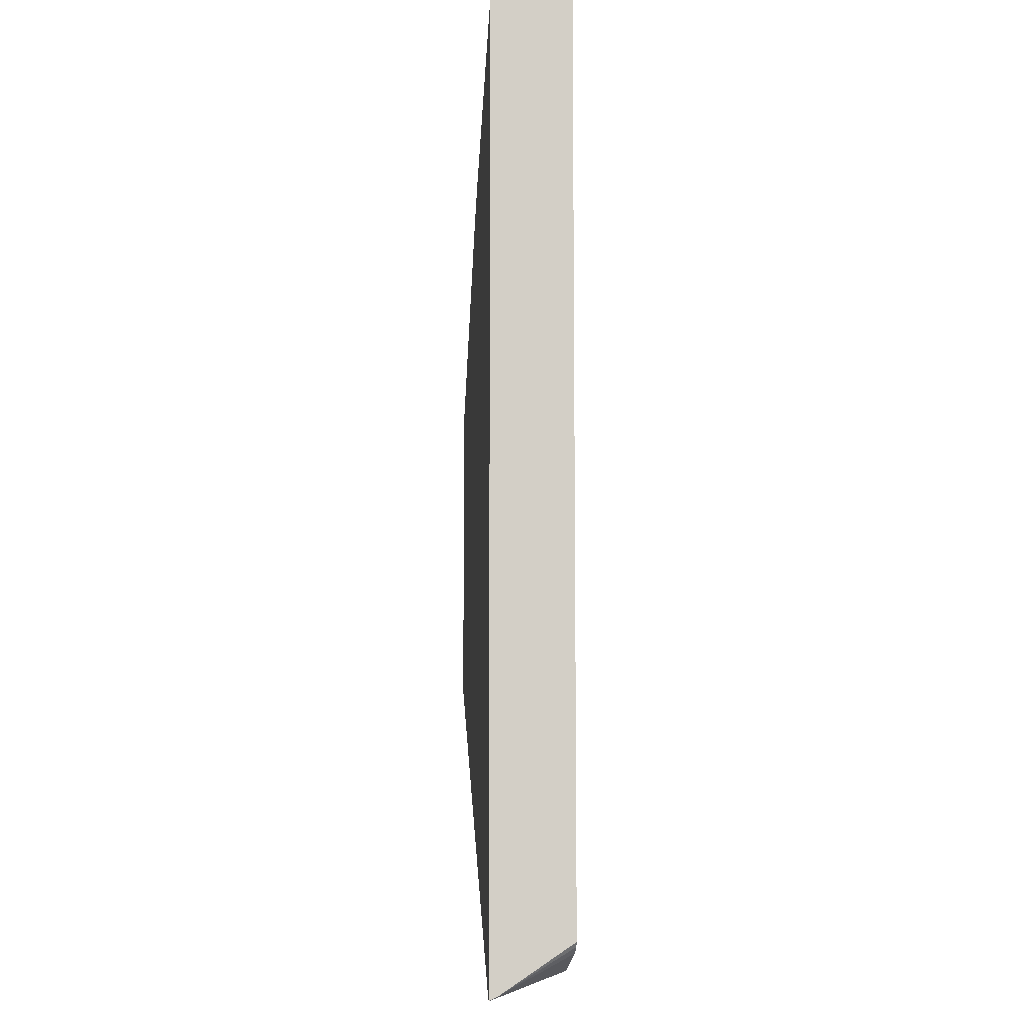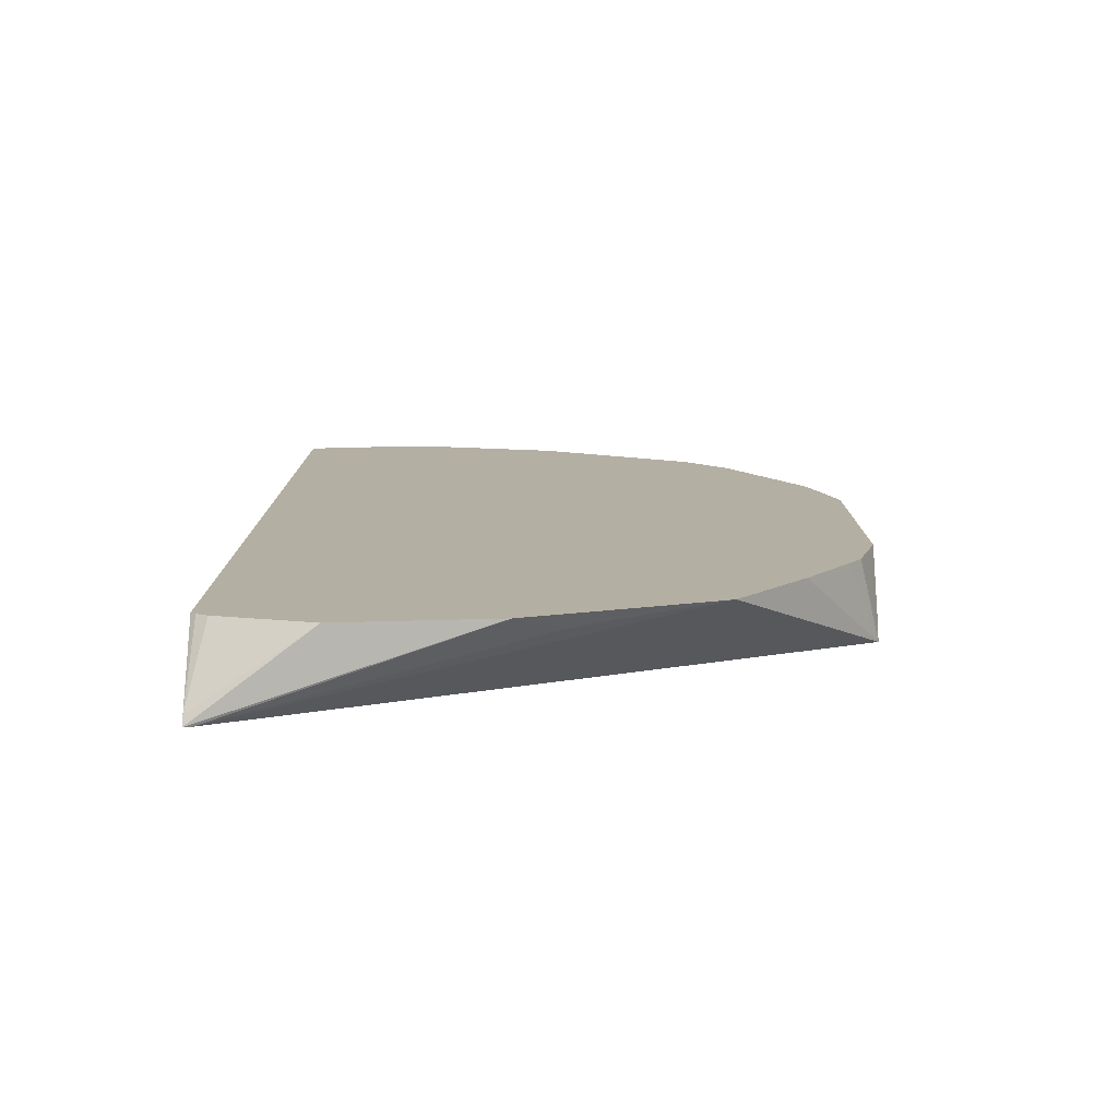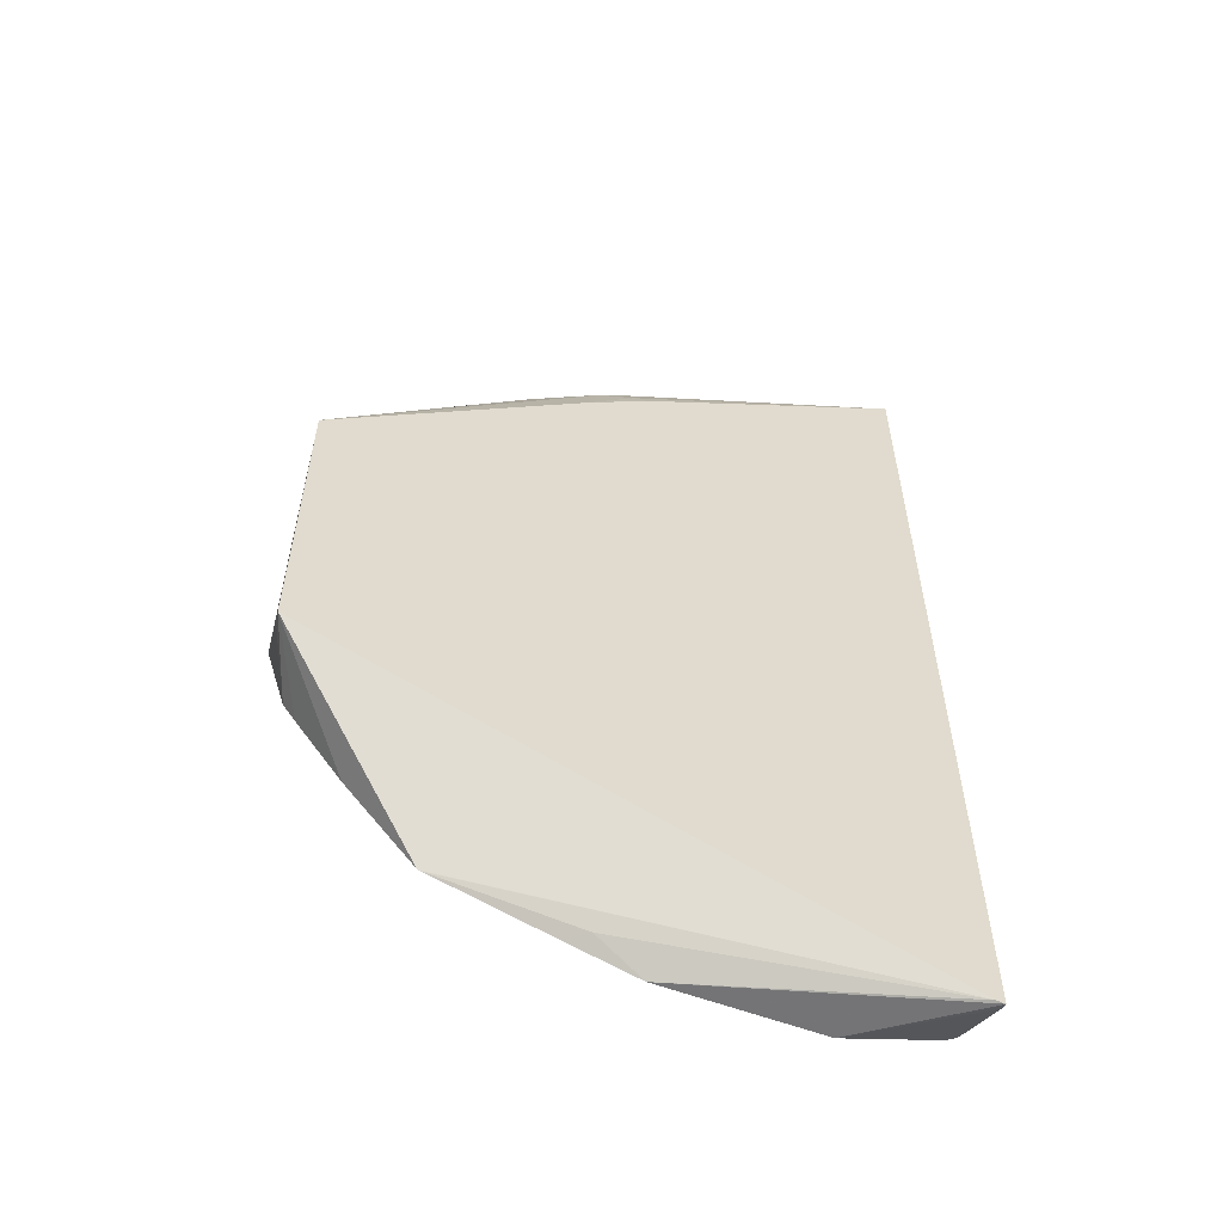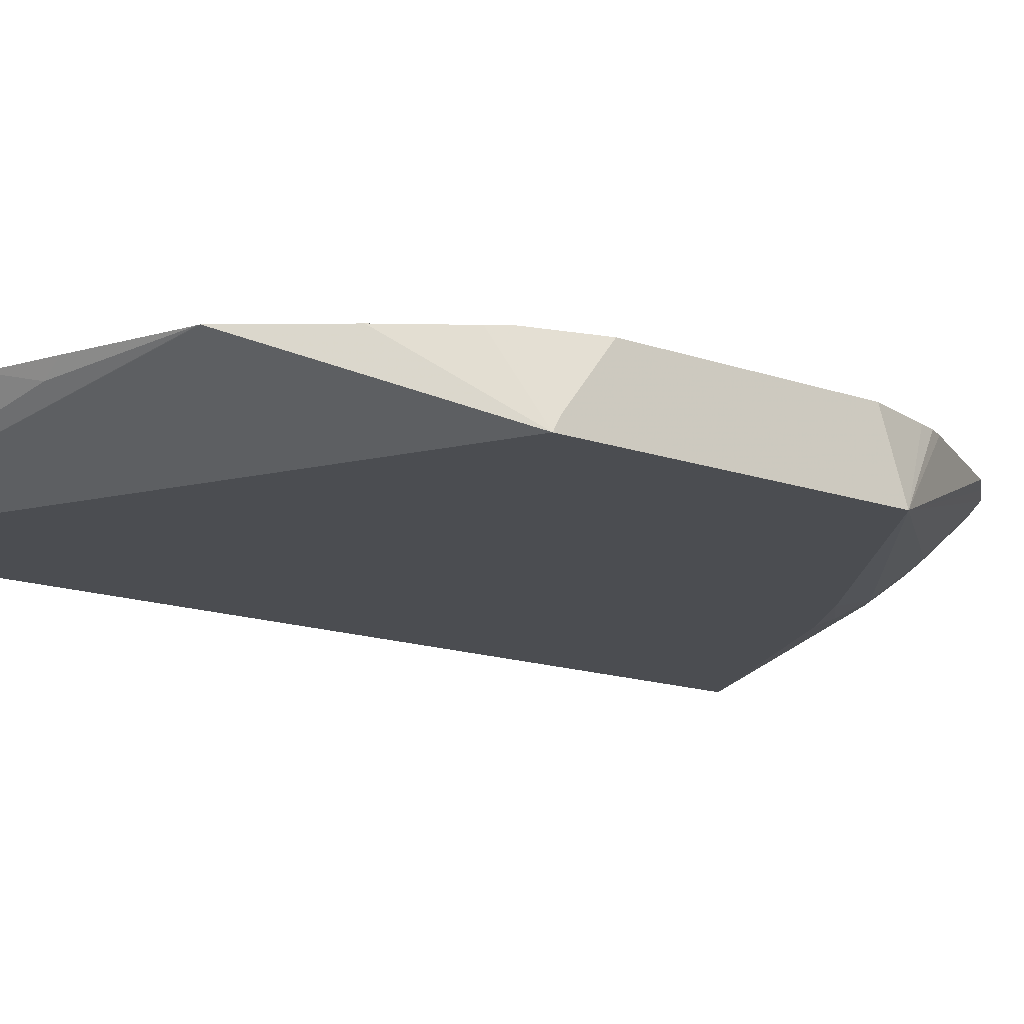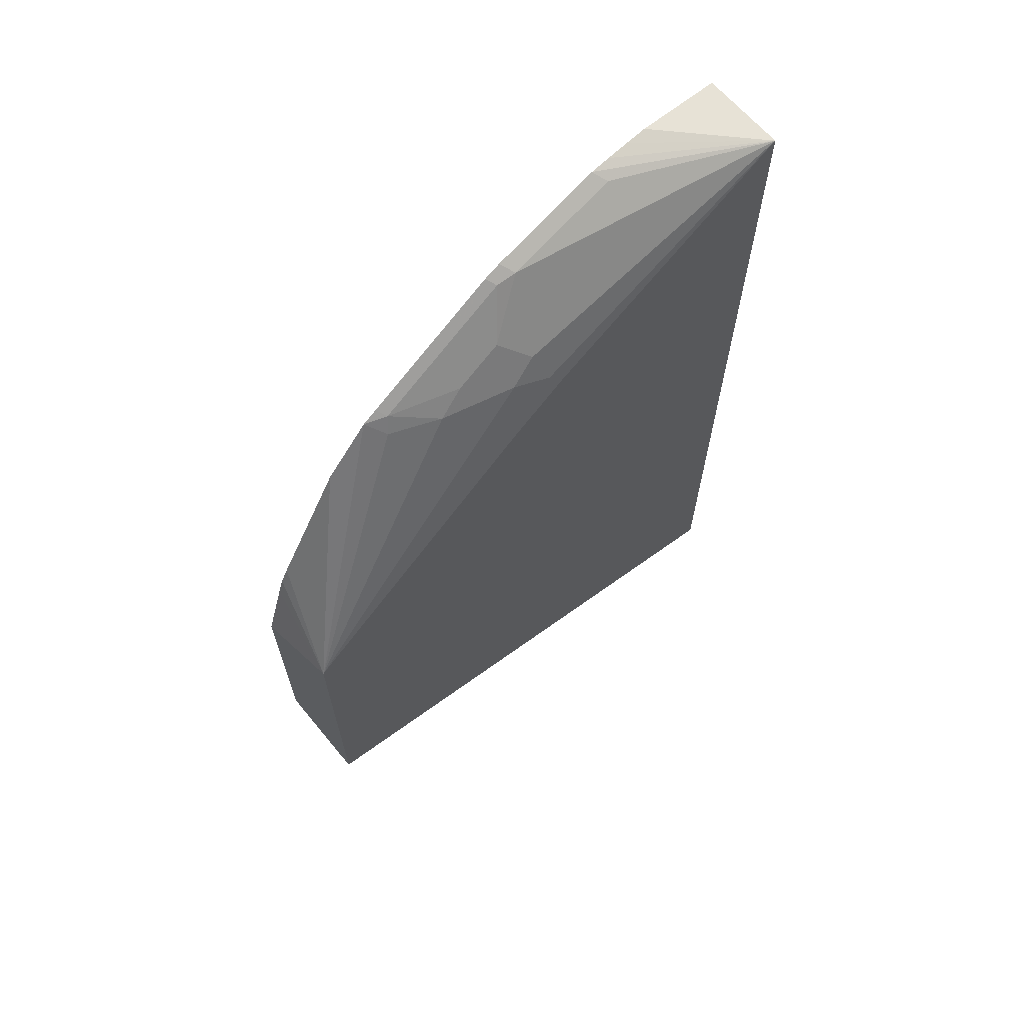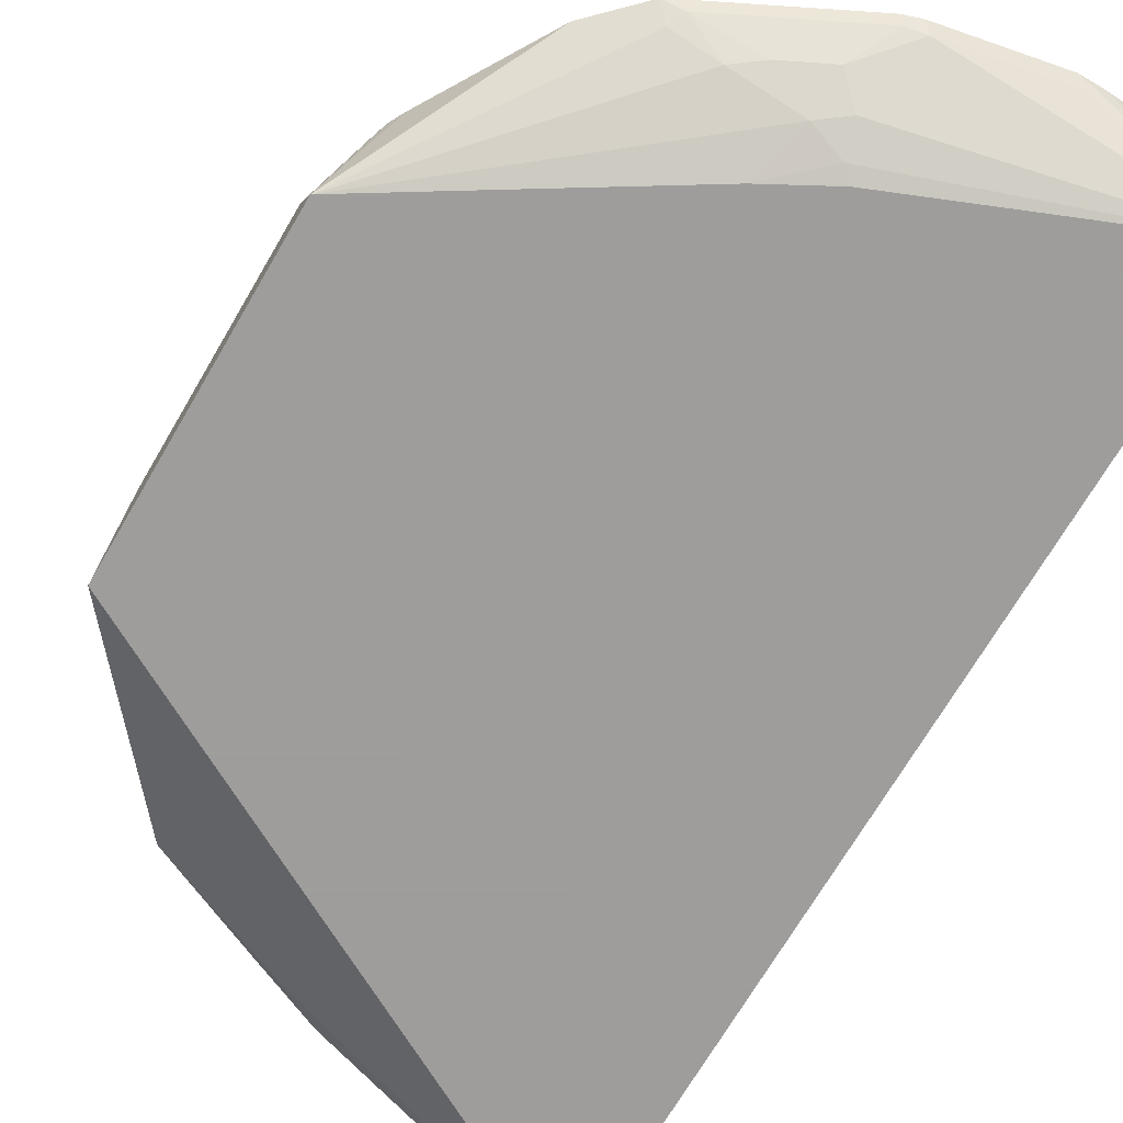
<metadata>
{"format":"obj","ext":"obj","renderer":"f3d","projection":"perspective","resolution":1024,"background":"white","views":[{"elev":-8.2,"azim":86.3,"up":"+Z"},{"elev":-78.9,"azim":179.5,"up":"+Z"},{"elev":-57.6,"azim":-14.6,"up":"+Z"},{"elev":-15.8,"azim":-125.8,"up":"+Y"},{"elev":67.8,"azim":-44.1,"up":"+Z"},{"elev":-70.7,"azim":-30.4,"up":"+Y"}]}
</metadata>
<code>
v -0.2406 -0.3534 0.1019
v -0.2401 -0.3534 0.1024
v -0.1463 -0.3021 0.2483
v -0.1609 -0.3021 0.2338
v -0.1755 -0.3021 0.2192
v -0.2192 -0.3021 0.1463
v -0.2242 -0.3021 0.1368
v -0.2279 -0.3021 0.1258
v -0.2406 -0.3021 0.08445
v -0.2406 -0.3534 -0.1111
v -0.07651 -0.3534 0.204
v -0.06558 -0.3425 0.2405
v -0.1093 -0.3279 0.2405
v -0.1385 -0.3134 0.2405
v -0.1336 -0.3085 0.2502
v -0.1368 -0.3021 0.2534
v -0.2406 -0.3021 -0.07538
v -0.2406 -0.3449 -0.1068
v -0.2273 -0.3021 -0.1207
v -0.2192 -0.3021 -0.1331
v -0.1901 -0.3021 -0.1768
v -0.1463 -0.3021 -0.2351
v 0.1293 -0.3534 -0.3097
v -0.03644 -0.3534 0.2259
v -0.04374 -0.3498 0.2332
v 0.1343 -0.3534 0.2966
v -0.04859 -0.3401 0.2526
v -0.09229 -0.3255 0.2526
v -0.0753 -0.3085 0.2794
v -0.07849 -0.3021 0.2825
v -0.1451 -0.3021 -0.2358
v -0.05828 -0.3109 -0.2672
v -0.02918 -0.3021 -0.2854
v 0.1343 -0.3534 -0.311
v 0.1343 -0.3021 0.3008
v 0.0768 -0.3021 0.3139
v 0.06241 -0.3021 0.3147
v 0.04766 -0.3021 0.3153
v 0.03445 -0.3021 0.3153
v 0.03886 -0.3109 0.3109
v -0.03402 -0.3109 0.2963
v -0.06316 -0.3255 0.2672
v -0.04617 -0.3085 0.2939
v -0.04936 -0.3021 0.2971
v -0.07284 -0.3021 -0.2669
v -0.04312 -0.3021 -0.2795
v 0.06597 -0.3021 -0.2992
v 0.1343 -0.3498 -0.3091
v 0.1343 -0.3021 -0.2775
v -0.03842 -0.3021 0.3008
v 0.1343 -0.3477 -0.3081
v 0.1243 -0.3021 -0.2846
v 0.1311 -0.3021 -0.2806
f 17 19 18
f 22 31 23
f 23 31 32
f 23 33 34
f 26 38 39
f 24 26 25
f 26 35 36
f 26 36 37
f 26 37 38
f 23 32 33
f 15 30 16
f 12 28 13
f 15 28 29
f 13 15 14
f 13 28 15
f 12 27 28
f 12 26 27
f 12 25 26
f 11 25 12
f 11 24 25
f 26 39 40
f 10 22 23
f 15 29 30
f 26 40 41
f 33 47 34
f 26 42 27
f 10 21 22
f 51 52 53
f 49 51 53
f 47 52 51
f 47 51 48
f 43 50 44
f 41 43 42
f 41 50 43
f 39 41 40
f 39 50 41
f 34 47 48
f 32 46 33
f 32 45 46
f 31 45 32
f 29 44 30
f 29 43 44
f 28 43 29
f 28 42 43
f 27 42 28
f 26 49 35
f 26 51 49
f 26 48 51
f 26 34 48
f 26 41 42
f 10 20 21
f 3 20 19
f 10 18 19
f 3 15 16
f 3 14 15
f 2 14 3
f 2 13 14
f 2 12 13
f 2 11 12
f 1 11 2
f 1 24 11
f 1 26 24
f 1 34 26
f 3 16 30
f 1 10 23
f 1 17 18
f 1 9 17
f 1 8 9
f 1 7 8
f 1 6 7
f 1 5 6
f 1 4 5
f 1 3 4
f 1 2 3
f 10 19 20
f 1 18 10
f 3 30 44
f 1 23 34
f 3 50 39
f 3 5 4
f 3 44 50
f 3 6 5
f 3 7 6
f 3 8 7
f 3 9 8
f 3 17 9
f 3 21 20
f 3 22 21
f 3 31 22
f 3 45 31
f 3 19 17
f 3 33 46
f 3 47 33
f 3 52 47
f 3 53 52
f 3 49 53
f 3 35 49
f 3 36 35
f 3 37 36
f 3 46 45
f 3 38 37
f 3 39 38

</code>
